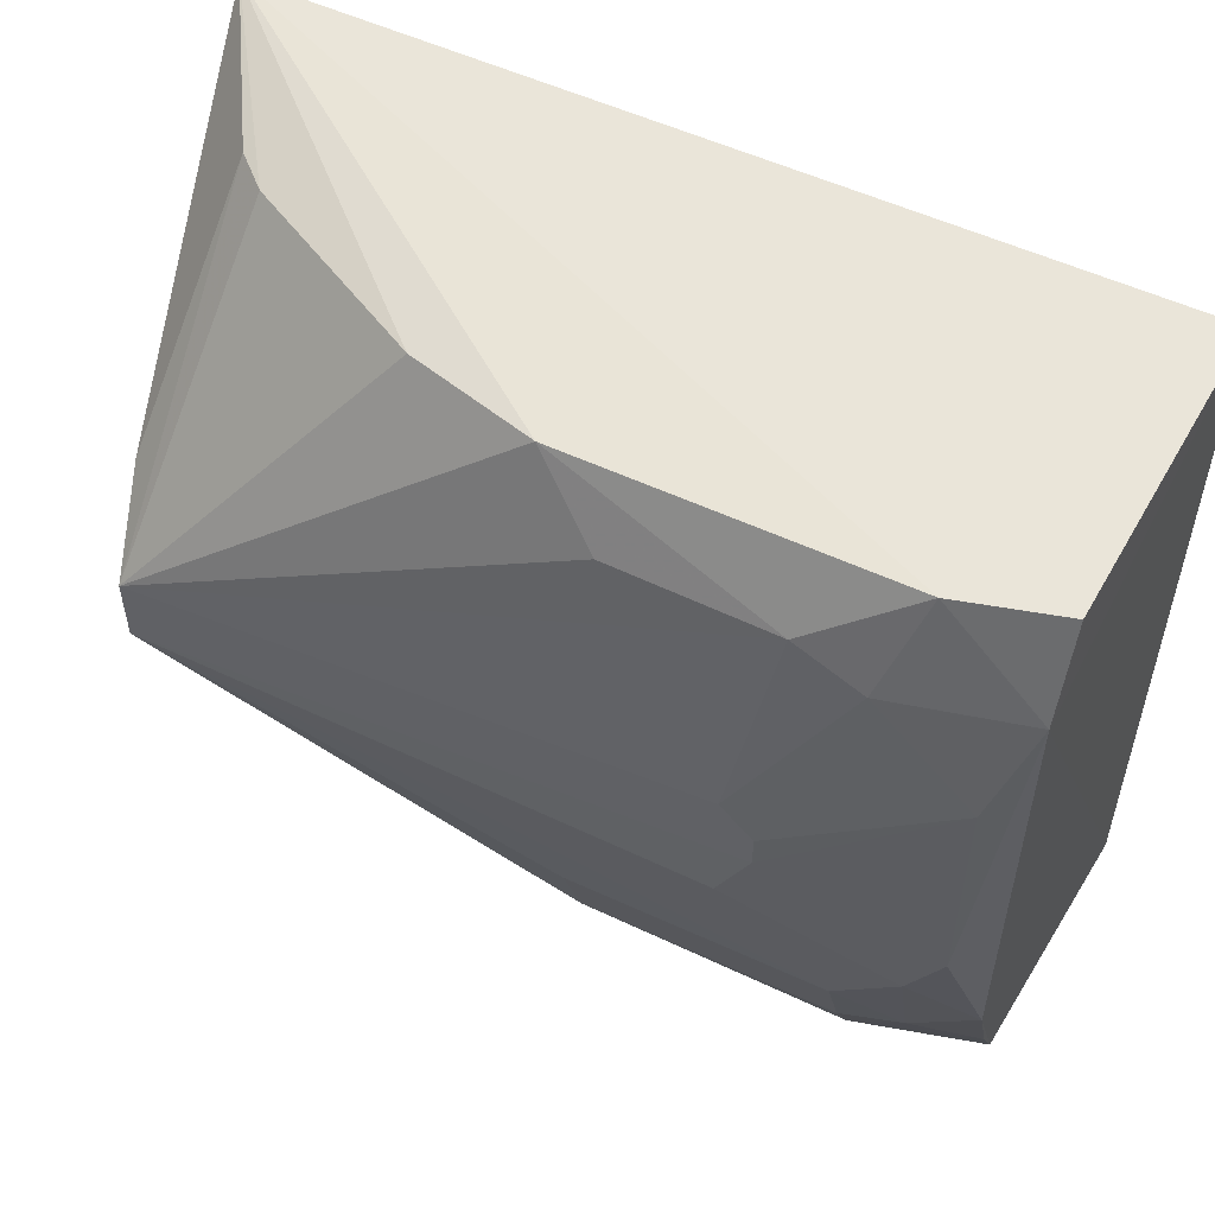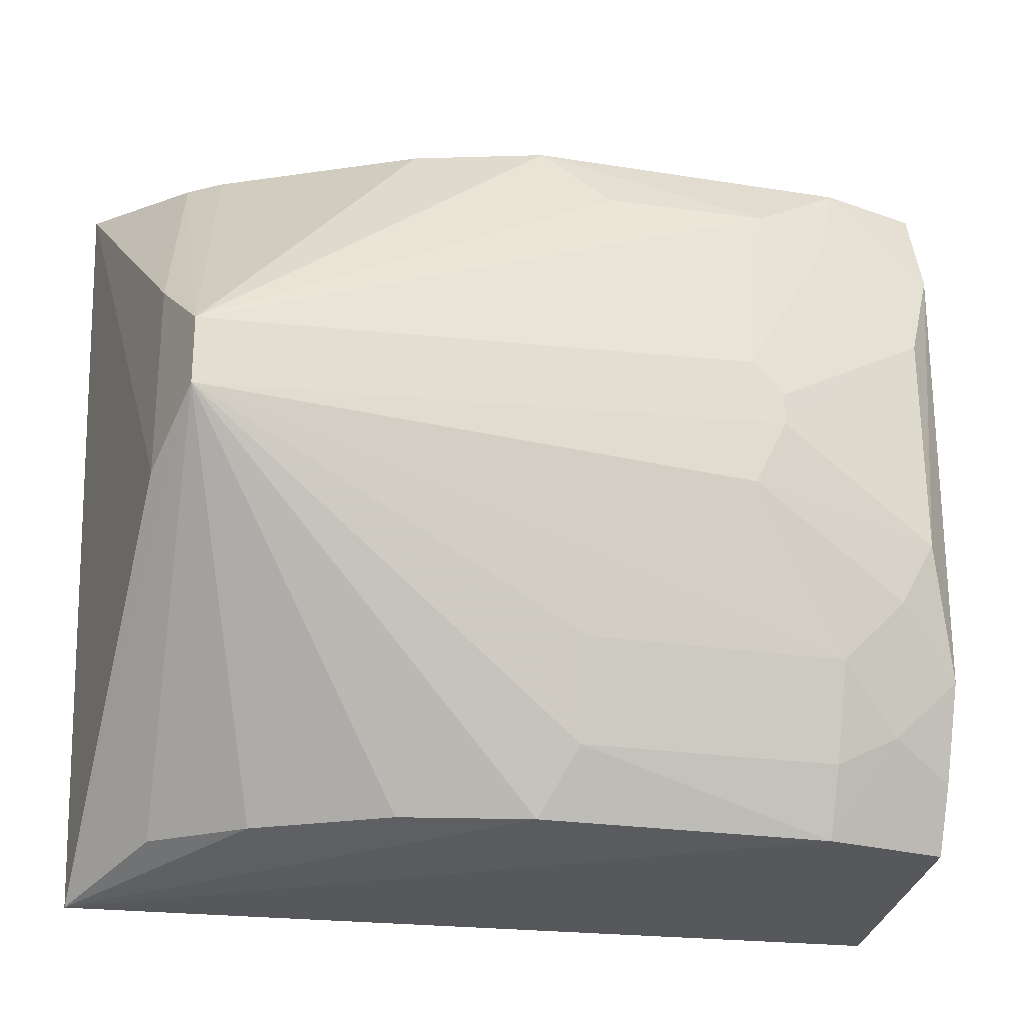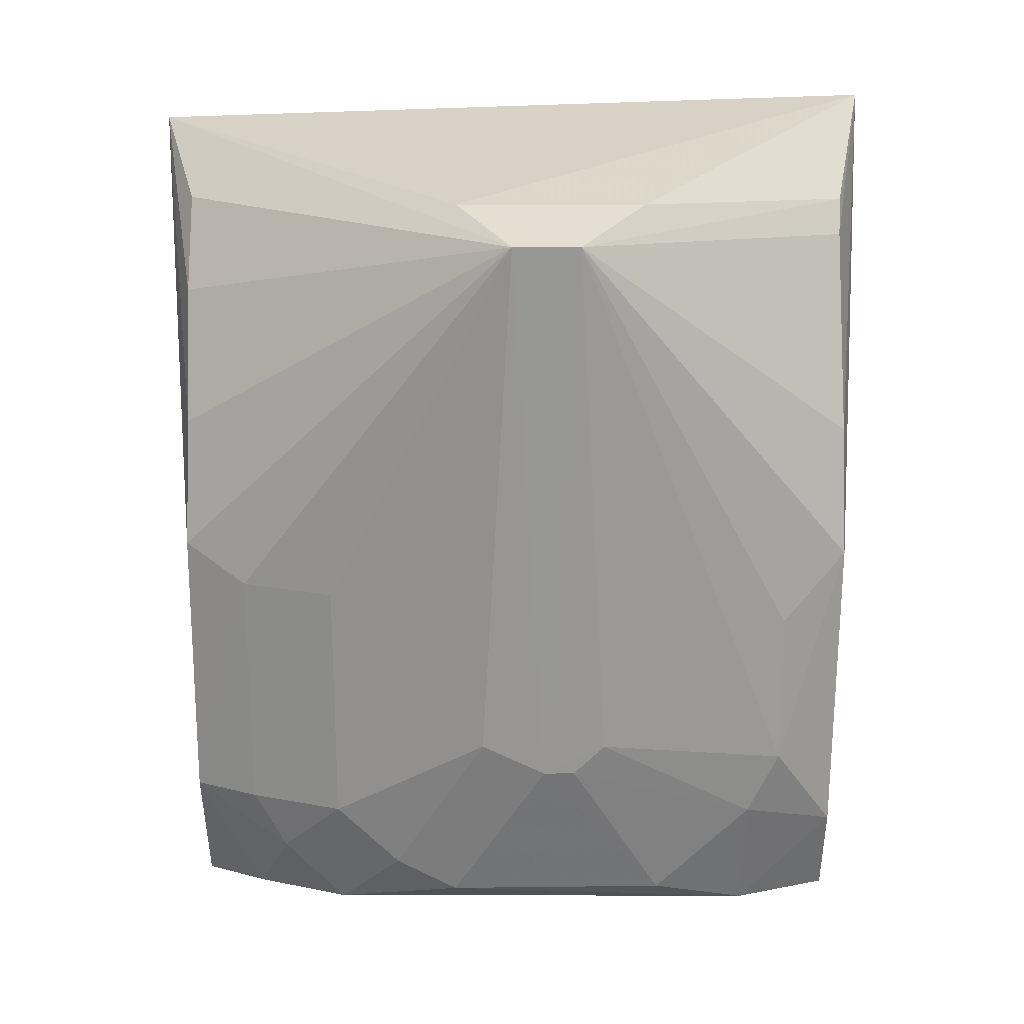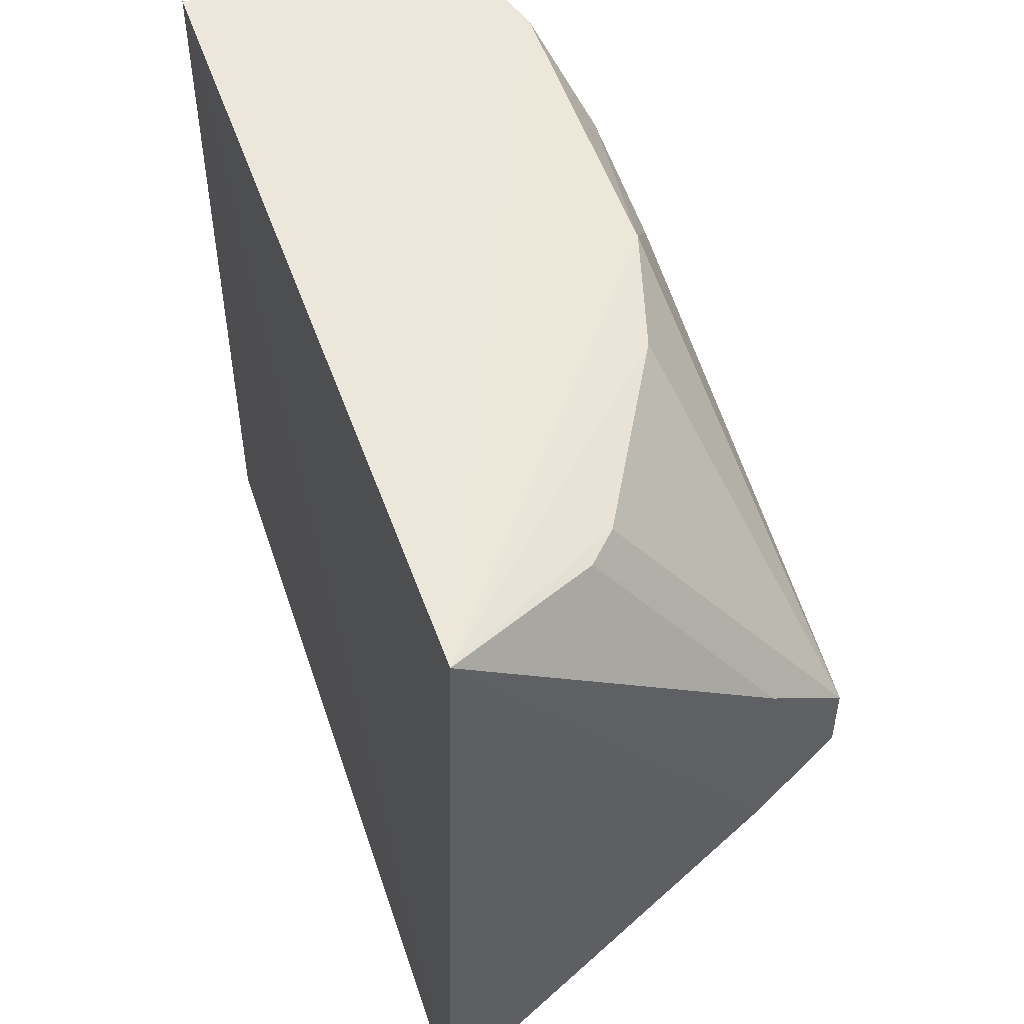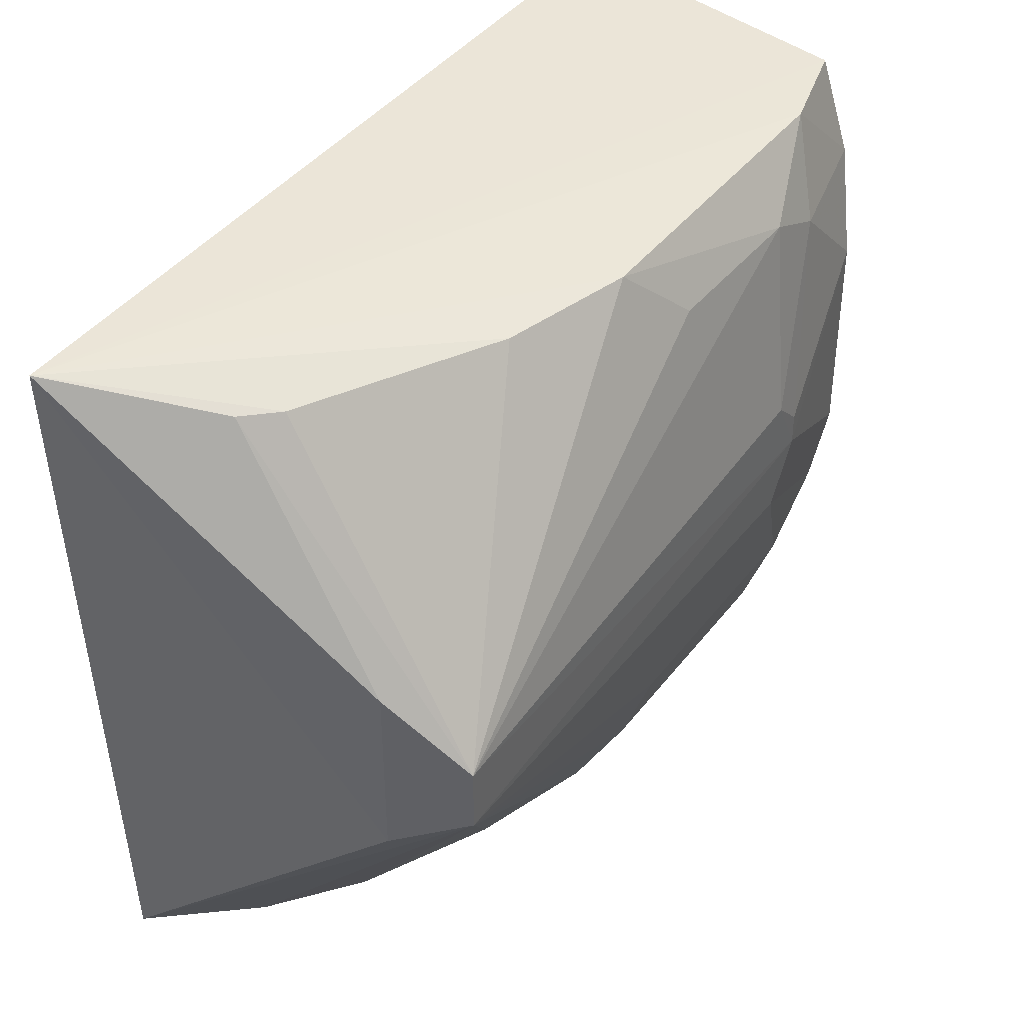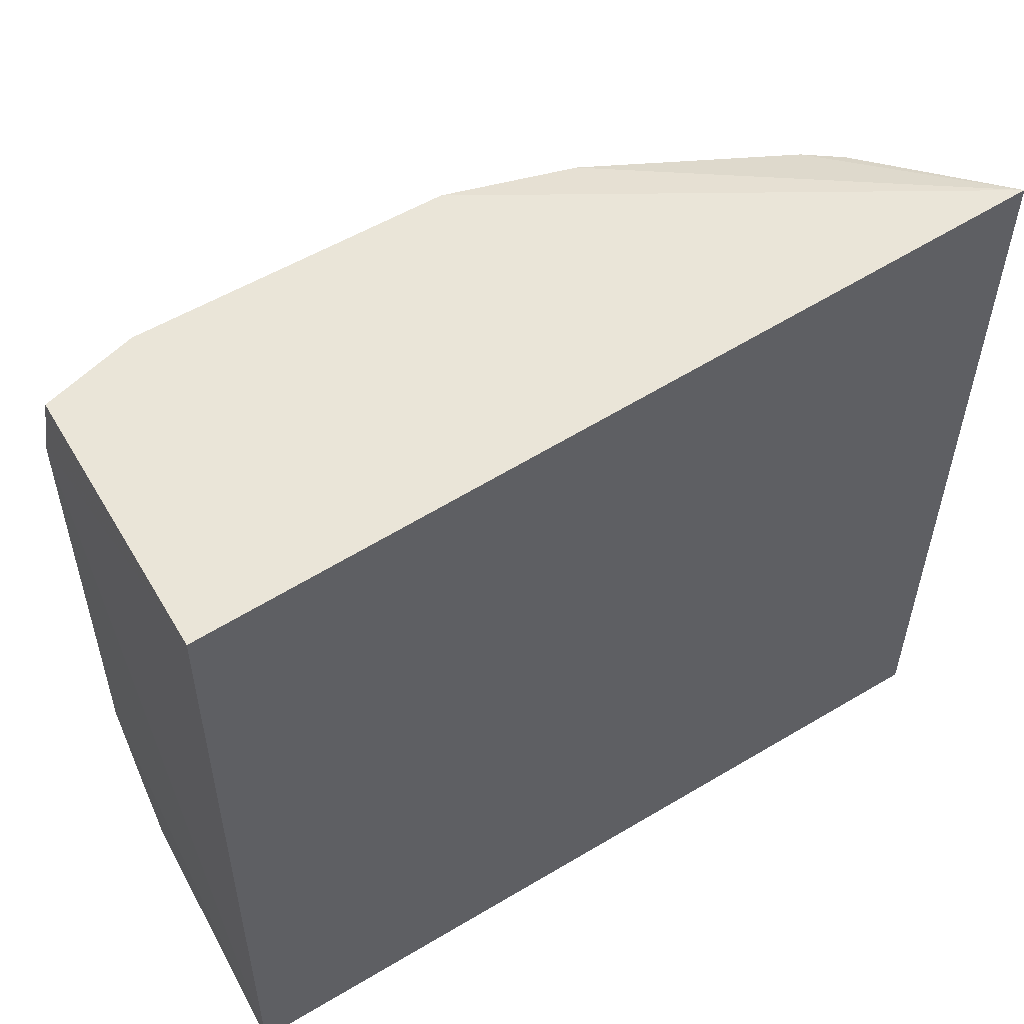
<metadata>
{"format":"obj","ext":"obj","renderer":"f3d","projection":"perspective","resolution":1024,"background":"white","views":[{"elev":53.7,"azim":117.0,"up":"+Y"},{"elev":-24.6,"azim":76.2,"up":"+Y"},{"elev":20.4,"azim":89.7,"up":"+Z"},{"elev":51.0,"azim":-17.1,"up":"+Y"},{"elev":43.3,"azim":35.5,"up":"+Y"},{"elev":53.3,"azim":-122.0,"up":"+Y"}]}
</metadata>
<code>
v 0.2544 -0.1915 0.02178
v 0.4102 -0.07411 -0.3205
v 0.4346 -0.01765 -0.003362
v 0.2585 0.1573 0.03353
v 0.2468 0.149 -0.3561
v 0.3982 -0.0427 0.007647
v 0.3797 -0.1749 -0.1624
v 0.2468 -0.1843 -0.3561
v 0.3934 0.1413 -0.3058
v 0.3983 0.0427 0.007579
v 0.4093 -0.1032 -0.292
v 0.3361 -0.1744 -0.04747
v 0.3952 0.0985 -0.3498
v 0.3805 -0.1754 -0.292
v 0.3798 0.1408 -0.105
v 0.4273 -0.03155 -0.2489
v 0.3958 -0.1462 -0.1773
v 0.3642 -0.1735 -0.1055
v 0.3069 -0.1744 -0.00814
v 0.3788 -0.1453 -0.349
v 0.3805 0.1411 -0.3496
v 0.395 0.1419 -0.1622
v 0.3362 0.1406 -0.02039
v 0.4346 0.01265 -0.003362
v 0.4094 0.05477 -0.3355
v 0.4106 -0.1035 -0.1772
v 0.3946 -0.1456 -0.2919
v 0.3941 -0.1032 -0.3494
v 0.3648 -0.1739 -0.3491
v 0.3236 0.1419 -0.005843
v 0.4107 0.1128 -0.2629
v 0.4277 -0.0021 -0.2632
v 0.3938 -0.1313 -0.32
v 0.4105 -0.04572 -0.3359
v 0.4098 0.1125 -0.1915
v 0.4105 0.09853 -0.2922
v 0.4277 0.02658 -0.2489
v 0.4274 0.01224 -0.2632
f 5 1 4
f 6 1 3
f 6 4 1
f 8 1 5
f 10 4 6
f 13 8 5
f 14 7 1
f 14 1 8
f 16 11 2
f 16 3 11
f 17 3 7
f 17 7 14
f 18 7 3
f 18 3 12
f 18 12 1
f 18 1 7
f 19 12 3
f 19 3 1
f 19 1 12
f 21 13 5
f 21 9 13
f 21 5 4
f 21 4 9
f 22 9 4
f 22 4 15
f 23 15 4
f 24 22 15
f 24 10 6
f 24 6 3
f 24 15 23
f 26 11 3
f 26 3 17
f 27 17 14
f 27 26 17
f 27 11 26
f 28 8 13
f 29 20 14
f 29 14 8
f 29 28 20
f 29 8 28
f 30 23 4
f 30 4 10
f 30 24 23
f 30 10 24
f 31 9 22
f 32 24 3
f 32 3 16
f 33 27 14
f 33 14 20
f 33 20 28
f 33 11 27
f 33 28 2
f 33 2 11
f 34 28 13
f 34 13 25
f 34 2 28
f 34 25 32
f 34 32 16
f 34 16 2
f 35 31 22
f 35 22 24
f 35 24 31
f 36 25 13
f 36 13 9
f 36 9 31
f 37 31 24
f 37 24 32
f 37 36 31
f 38 37 32
f 38 32 25
f 38 25 36
f 38 36 37

</code>
